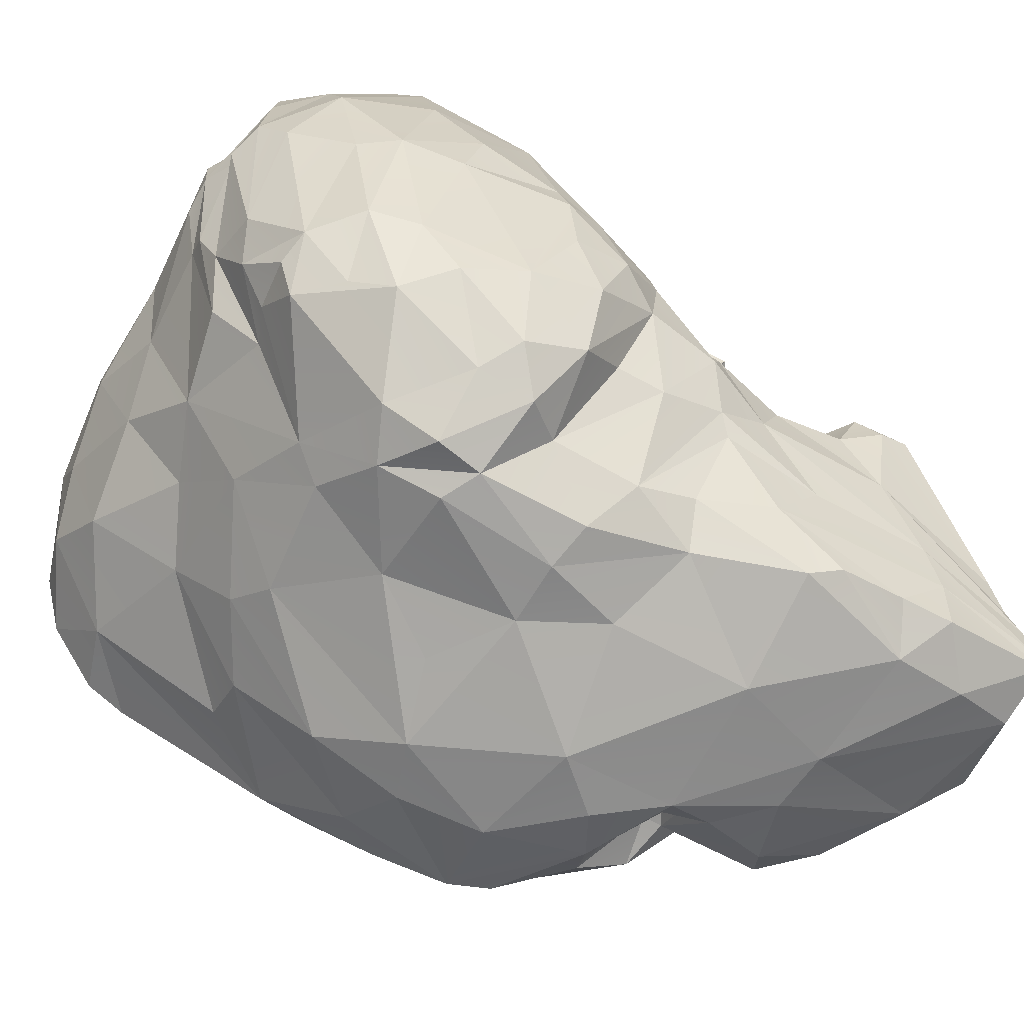
<metadata>
{"format":"obj","ext":"obj","renderer":"f3d","projection":"perspective","resolution":1024,"background":"white","views":[{"elev":-44.6,"azim":150.6,"up":"+Z"}]}
</metadata>
<code>
o Liver_WithTumor
v -39.67 33.29 -56
v 91.18 -92.25 -19.31
v 86.96 -91.56 -8.424
v 77.82 -89.48 -29.9
v 103.7 -67.64 28.99
v 53.46 40.08 104.3
v 44.15 42.09 100.5
v 89.55 20.52 93.94
v 64.06 -33.74 -65.24
v 48.33 -56.5 7.215
v -22.08 26.16 -26.09
v 16.12 64.69 -68.18
v 5.507 82.76 -2.323
v -111.6 41.46 -80.79
v 31.91 80.8 33.21
v 28.48 70.43 -49.86
v -40.45 34.99 -4.938
v 108.8 40.7 45.86
v -112.4 76.6 -67.79
v -43.72 29.18 -7.887
v -89.11 6.945 -89.6
v -5.303 67.98 21.89
v -0.1438 -62.36 -4.575
v 14.8 86.43 7.726
v -45.54 -19.91 -91.26
v 1.899 28.08 29.75
v 108.1 -11.46 45.25
v 105.8 33.26 51.7
v -1.255 57.96 18.38
v 1.603 -12.5 -103.4
v -19.92 40.91 16.2
v 79.52 33.79 -43.36
v 70.47 61.52 -50.54
v -39.98 13.46 -84.45
v -13.68 46.41 -8.591
v 86.22 -15.29 53.76
v 46.76 -20.36 -84.78
v -44.62 27.04 -2.162
v -20.96 46.4 14.86
v -16.89 44.78 14.49
v 112.4 -33.92 25.08
v -72 71.41 -16.4
v 108.5 18.83 27.61
v 108.1 -7.517 18.74
v -38.12 36.16 -4.002
v -39.83 35.94 -3.76
v 107.1 -20.26 -0.02686
v -24.09 55.97 29.07
v 27.09 -6.379 24.7
v -41.57 17.11 -31.29
v 69.64 -0.9514 -60.03
v -7.584 44.69 15.44
v 28.12 -39.37 -90.52
v -71.02 70.15 -77.42
v -14.69 -47.02 -91.87
v -21.46 55.27 15.1
v -42.58 12.75 -78.52
v 29.15 -2.091 -93.22
v 15.32 -61.92 -65.89
v 95.46 64.44 -4.128
v 23.66 -17.9 -97
v -21.1 73.52 2.602
v 100.6 -10.34 65.81
v -27.67 40.61 -13.9
v -23.02 27.32 -39.42
v -15.17 79.58 -6.289
v -24.11 34.1 -60.83
v -27.46 28.26 -64.11
v 111.5 -50.4 6.349
v -44.16 12.45 -35.73
v -32.74 4.115 -88.46
v 109.4 26.06 25.44
v 3.987 10.05 27.3
v 38.86 -33.61 28.26
v 7.763 -7.87 25.3
v -58.32 -14.6 -76.12
v 31.42 85.63 23.21
v -59.82 -13.28 -63.96
v -59.7 -16.43 -60.19
v 24.58 -12.04 32.54
v 28.62 -7.711 37.78
v 36.39 -56.23 13
v 60.27 81.84 26.03
v 98.95 -84.18 -21.35
v -24.34 59.7 8.845
v -16.84 -51.75 3.219
v 26.48 10.38 31.79
v -50.66 11.79 -96.9
v 51.56 26.21 -68.84
v -38.17 48.36 3.461
v -25.5 -7.652 -103.2
v 3.225 -24.15 24.19
v -15.89 19.08 -2.406
v -7.512 28.99 -6.973
v -47.72 -2.265 -26.65
v 93.31 31.05 91.58
v 34.22 16.84 -81.68
v 25.94 -69.8 -4.715
v -46.76 13.18 -48.28
v -29.45 41.64 -36.43
v -12.15 53.97 9.272
v 102.5 -53.17 40.6
v 104.2 -41.52 44.92
v 99.97 15.08 80.51
v -63.94 67.02 1.053
v 89.24 12.05 91.1
v -20.63 36.65 -7.564
v -30.11 21.11 -76.48
v 42.19 -45.03 19.9
v 45.39 86.12 -38.33
v 95.13 57.87 -21.19
v -1.19 47.86 -78.91
v 41.37 9.918 31.56
v -105 66.42 -62.6
v -103.7 24.04 -81.56
v 59.8 -66.27 12.64
v 83.45 -60.45 25.67
v -34.02 24.56 -7.622
v -72.6 64 15.24
v 20.59 20.65 27.1
v 85.49 69.25 32.56
v 50.35 54.14 -66.21
v 104.8 47.84 52.45
v -37.51 19.3 -37.43
v 14.7 16.4 14.34
v 34.92 19.25 13.97
v -82.24 65.26 12.89
v 43.45 16.25 16.04
v -91.09 8.451 -84.51
v -80.84 6.067 -77.15
v -54.3 -19.25 -26.69
v 22.55 -45.48 21.55
v 57 65.16 -60.03
v 1.791 80.07 -27.41
v -42.42 2.953 -81.31
v -99.03 56.73 -70.56
v 44.93 -63.15 -53.68
v 103.9 20.71 68.87
v -75.91 40.48 -54.73
v -21.57 24.96 -3.689
v -70.73 44.13 -41.94
v 105.5 -43.24 -17.27
v 109.5 -66.18 17.63
v -101 28.33 -86.05
v -25.37 54.02 2.22
v 72.83 -17.14 43.81
v 98.11 57.31 -9.847
v 22.13 21.58 16.88
v 53.12 78.56 43.04
v 85.29 -29.51 -37.46
v 59.57 54.29 88.83
v 77.23 -82.22 -44.4
v -109.4 62.76 -77.09
v -4.971 18.1 -97.99
v 93.12 1.575 81.49
v 87.19 -83.8 -37.63
v 2.681 36.6 35.56
v -91.62 46.63 -66.78
v -1.364 75.13 18.58
v -80.94 74.17 -38.43
v -17.2 55.99 -0.2834
v -18.98 57.26 7.506
v -56.08 -2.182 -49.53
v -7.556 35.1 -7.817
v 92.9 -65.55 -34.09
v 42.07 27.56 67.51
v -43.4 -7.118 -84.79
v 15.04 79.91 -25.47
v 56.07 -49.11 25.42
v -106.8 68.6 -34.19
v -11.52 67.37 -66.22
v -48.67 79.87 -65
v 99.67 56.36 43.34
v -45.57 -32.83 -13.69
v 30.36 -60.06 -79.06
v 15.69 -59.7 -80.31
v -61.93 -6.993 -84.53
v 103.4 44.12 -0.00234
v -55.09 -9.949 -83.52
v 85.86 8.159 -37.06
v -19.78 76.06 -29.07
v -48.32 -6.726 -86.37
v -77.48 68.83 8.209
v 11.67 10.8 18.2
v 19.63 53.88 -74.29
v 34.72 19.34 51.95
v 2.779 -53.07 7.151
v -38.13 -28.86 -4.257
v -21.67 11.39 -4.23
v -2.92 24.1 19.04
v -80.99 80.11 -68.28
v -6.294 52.78 42.47
v 104.2 -80.79 -8.323
v 13.4 -51.37 -89.4
v -24.18 51.53 28.19
v -40.92 24.96 -48.45
v 5.933 72.63 -56.34
v 74.61 -15.1 -54.56
v -37.88 43.83 -2.319
v -65.27 6.395 -70.98
v -64.04 8.946 -56.79
v 53.59 78.21 -44.7
v -86.27 67.75 9.75
v 30.52 48.81 89.87
v 41.1 13.78 24.04
v -48 25.8 -13.9
v 31.39 89.01 4.65
v 109.4 23.81 53.66
v 75.91 25.73 103.6
v 96.77 -13.32 66.27
v -52.54 -38.86 -37.12
v 5.405 -39.69 18.5
v -71.48 35.28 -50.91
v -3.646 -38.09 11.87
v -17.07 40.42 -37.91
v -29.33 39.17 -55.21
v 98.92 -85.42 3.863
v 42.86 -60.22 -76.1
v 43.52 4.76 25.65
v -24.08 49.11 36.1
v -30.79 35.3 33.49
v -1.536 17.02 7.736
v -53.23 -41.16 -60.99
v 66.03 48.76 92.24
v -9.491 23.39 22.34
v 32.63 66.44 66.3
v -26.9 26.01 -69.99
v -16.44 -0.5987 11.67
v -15.25 30.69 3.761
v 72.71 30.13 -52.27
v -13.2 41.06 -9.6
v -83.2 76.7 -52.41
v -84.99 33.53 -65.02
v -64.01 24.33 -94.76
v -27.45 60.28 6.087
v 102.2 -31.27 52.3
v -4.505 15.14 23.57
v -56.66 -26.14 -71.46
v 70.81 -83.32 -6.588
v -60.61 27.4 -36.68
v -21.1 65.77 3.313
v 44.63 63.5 -63.23
v -44.52 -18.72 -4.353
v -47.22 15.69 -33.2
v 93.23 35.08 -15.89
v 5.866 0.0315 20.09
v -67.24 79.05 -65.55
v 68.39 2.358 55.52
v 85.04 69.12 -21.79
v 65.44 49.62 -58.61
v -27.76 -50.32 -2.615
v -38.66 19.19 -42.53
v -39.36 17.82 -38.58
v -36.04 -64.27 -41.19
v 109.2 -62.89 -9.696
v -106.8 32.74 -79.72
v -31.93 25.68 16.95
v 28.29 87.45 -33.62
v 75.29 75.52 33.74
v -89.2 58.3 -58.68
v -82 53.36 -53.62
v 38.88 79.26 -49.75
v -46.62 8.301 -90.61
v -23.83 -61.42 -11.68
v -1.941 -38.46 -101.5
v -28.53 -64.67 -57.51
v 25.62 -19.11 29.95
v -110.9 73.51 -53.91
v -110.9 75.94 -62.36
v 106.7 16.01 69.16
v -46.28 33.98 3.967
v 80.82 4.655 67.01
v 94.36 -81 13.26
v 103.9 27.53 -1.866
v -43.12 7.625 -73.2
v -4.659 -16.63 19.8
v -25.76 23.23 21.21
v 93.15 16.63 93.16
v 9.697 25.89 39.02
v 20.01 37.21 59.92
v -31 -21.18 -96.97
v -13 -34.87 -101.3
v -33.83 73.15 -14.14
v 13.46 -1.745 32.83
v 62.91 -49.48 -62.17
v -41.31 19.47 -42.22
v -30.82 12.19 -82.72
v 109.6 -44.48 37.65
v -27.83 -48.94 -84.68
v -66.27 40.07 -89.83
v 47.08 1.312 20.13
v -22.48 29.79 23.39
v 20.33 37.47 -79.13
v -91.25 67.93 -78.69
v 23 3.359 29.65
v -32.15 61.01 21.12
v -110.9 59.7 -75.28
v -3.879 68.36 31.52
v -18.23 6.194 -103.1
v -47.16 74.85 -35.33
v -64.35 59.38 9.963
v 78.07 32.98 103.3
v -42.92 67.41 -0.7285
v -17.37 77.74 -22.59
v 6.065 26.78 14.76
v 75.73 77.63 -27.07
v -19.37 35.83 -45
v 38.94 2.164 43.51
v 17.36 57.4 67.12
v 6.965 -65.07 -77.29
v -40.04 31.05 -66.1
v -48.25 15.96 -49.49
v 105.1 48.86 12.1
v 106.8 32.89 13.03
v -20.62 41.49 34.47
v 16.61 17.25 39.94
v -6.693 61.38 36.5
v -20.08 58.2 7.353
v -74.86 -3.865 -82.47
v -47.29 -40.43 -74.78
v -42.3 -50.53 -23.49
v 51.79 -59.75 2.034
v -17.16 47.61 -11.6
v -10.73 72.92 -52.84
v -27.9 -24.86 6.693
v 46.02 90.88 -17.75
v 68.3 18.1 76.42
v 40.14 10.12 19.35
v 110.3 16.21 47.7
v -47.4 57.36 5.996
v -67.52 42.32 -16.96
v 99.75 4.848 -11.91
v 83.68 75.77 -0.585
v -39.61 47.07 19.46
v -56.05 -7.126 -33.41
v -44.36 -8.289 -12.82
v 33.08 51.3 89.88
v 87.08 60.85 61.94
v -38.7 18.91 -59.04
v 98.89 40.87 73.18
v -28.36 23.2 10.06
v 2.933 52.79 21.94
v 61.19 -78.61 -28.66
v 25.87 91.37 -13.63
v -49.38 14.03 -56.27
v -2.109 32.52 5.084
v 29.33 -60.38 -58.09
v 56.42 -69.25 4.679
v -38.14 50.29 -86.03
v 37.91 38.89 92.66
v 29.47 -9.178 27.6
v -63.88 48.06 -4.01
v -40.13 45.91 8.455
v -31.82 78.1 -50.08
v -14.65 27.08 9.025
v 54.35 -68.22 -15.23
v -69.89 5.726 -96.57
v 18.73 80.32 27.67
v -13.73 51.66 -4.719
v -78.1 46.39 -55.04
v -77.51 52.05 -30.14
v -42.84 23.56 -63.85
v -26.2 56.79 8.373
v -39.66 77.2 -68.12
v -84.81 49.93 -58.98
v 93.09 -12.57 -23.42
v -9.368 69.62 12.17
v 25.82 1.045 18.4
v -69.27 27.83 -59.83
v -16.37 53.17 -8.588
v 62.78 68.53 63.35
v 42.21 -60 -58.23
v 55.2 -71.94 -49.3
v 96.81 43.64 -12.31
v -60.69 -23.09 -47.62
v -60.49 -4.742 -76.83
v 5.817 24.8 9.219
v 71.59 81.84 -5.63
v 12.39 45.89 61.76
v -50.86 -29.52 -26.01
v -51.16 43.58 -1.656
v -76.07 -5.226 -91.42
v 60.17 -71.93 -57.17
v 62.95 85.7 -21.02
v -71.27 40.08 -36.84
v 39.58 -7.606 25.33
v -57.55 63.33 3.137
v 2.207 51.6 31.81
v -36.93 15.8 -99.32
v -2.618 42.84 43.63
v -18.38 59.02 6.689
v -38.15 9.362 -96.58
v -42.8 11.73 -71.19
v 18.78 12.86 27.53
v -32.66 -7.133 -95.2
v -108.6 70.88 -45.78
v 85.8 49.6 77.93
v -23.37 -72.36 -43.26
v -102.6 42.49 -69.75
v 53.03 -66.74 -40.72
v -8.962 -71.31 -65.21
v -1.088 -71.44 -49.84
v -9.709 -70.9 -26.82
v 42.29 -65.94 -68.62
v 33.17 -70 -26.99
v 36.13 -69.04 -15.01
f 2 3 4
f 278 138 8
f 78 335 163
f 96 208 340
f 80 81 284
f 23 98 187
f 129 130 115
f 6 224 7
f 11 124 253
f 171 112 349
f 47 69 142
f 386 49 351
f 2 4 152
f 139 158 399
f 161 145 162
f 156 84 2
f 186 166 280
f 191 19 232
f 11 253 70
f 3 2 217
f 170 114 260
f 43 274 72
f 11 70 189
f 154 30 299
f 389 234 290
f 4 3 239
f 159 13 66
f 78 76 79
f 247 354 172
f 84 193 2
f 73 316 237
f 2 193 217
f 392 34 263
f 161 391 235
f 217 273 3
f 403 23 264
f 55 281 282
f 310 55 176
f 191 54 294
f 219 351 113
f 63 27 270
f 53 9 218
f 323 90 64
f 53 37 9
f 109 169 74
f 199 45 64
f 302 96 397
f 63 270 104
f 15 226 149
f 244 163 70
f 152 156 2
f 207 326 344
f 339 99 252
f 122 250 89
f 307 67 68
f 108 339 227
f 94 377 164
f 123 338 397
f 58 154 293
f 266 254 223
f 188 380 174
f 236 63 210
f 179 177 182
f 133 250 242
f 11 215 307
f 352 301 119
f 295 80 284
f 140 229 355
f 53 265 61
f 132 74 92
f 359 35 45
f 365 261 260
f 170 260 361
f 31 40 39
f 364 171 349
f 116 117 169
f 62 241 367
f 264 86 251
f 34 287 108
f 350 209 6
f 189 222 93
f 350 7 204
f 35 359 323
f 322 356 348
f 94 11 93
f 15 358 226
f 4 239 343
f 150 165 285
f 300 181 354
f 17 118 38
f 355 190 225
f 204 7 337
f 318 363 235
f 211 380 131
f 242 16 262
f 381 20 17
f 383 152 4
f 197 304 134
f 129 382 319
f 205 128 328
f 373 4 343
f 149 83 15
f 55 310 289
f 374 245 32
f 48 56 296
f 399 136 297
f 344 24 207
f 49 386 291
f 324 354 181
f 91 282 281
f 179 76 376
f 101 162 318
f 53 218 194
f 162 145 363
f 102 288 103
f 125 148 377
f 123 173 338
f 355 229 346
f 178 60 313
f 186 280 279
f 216 100 1
f 328 184 368
f 238 76 25
f 123 397 340
f 12 185 171
f 379 204 309
f 159 24 13
f 390 280 379
f 163 95 70
f 63 104 155
f 29 388 22
f 136 365 260
f 257 221 334
f 56 40 101
f 126 128 120
f 330 303 387
f 87 394 205
f 92 75 246
f 284 316 73
f 257 277 221
f 199 64 90
f 4 373 383
f 230 250 32
f 289 25 281
f 107 118 45
f 175 347 176
f 335 78 375
f 331 141 385
f 38 257 271
f 228 336 243
f 46 45 199
f 109 82 10
f 158 365 399
f 290 144 153
f 3 116 239
f 273 116 3
f 26 279 157
f 305 190 355
f 371 149 226
f 301 105 119
f 18 28 314
f 358 15 77
f 106 8 209
f 392 395 71
f 198 37 51
f 46 199 381
f 300 354 160
f 352 127 361
f 233 139 399
f 201 78 163
f 388 157 390
f 303 62 283
f 217 193 143
f 83 378 326
f 217 5 273
f 336 228 189
f 323 359 370
f 297 269 19
f 316 308 186
f 377 346 164
f 375 238 223
f 56 48 195
f 309 317 192
f 158 139 360
f 73 295 284
f 384 110 326
f 343 239 348
f 347 59 176
f 42 396 170
f 157 279 390
f 19 153 297
f 323 370 145
f 399 365 136
f 278 8 106
f 270 208 138
f 96 340 397
f 363 353 296
f 315 31 195
f 333 378 259
f 211 321 174
f 370 359 145
f 92 267 351
f 201 163 244
f 376 78 200
f 21 382 129
f 197 181 304
f 53 194 265
f 106 104 278
f 55 289 281
f 231 107 35
f 235 241 62
f 22 298 159
f 159 358 24
f 151 338 371
f 248 327 186
f 327 209 166
f 84 156 165
f 42 160 268
f 150 198 180
f 212 276 325
f 26 316 279
f 208 96 138
f 29 367 391
f 341 38 118
f 146 36 248
f 260 261 361
f 351 49 75
f 254 211 223
f 382 177 319
f 65 252 11
f 270 329 208
f 216 215 100
f 206 352 331
f 5 217 143
f 10 82 322
f 292 31 315
f 141 139 385
f 20 381 206
f 14 297 153
f 392 287 34
f 225 292 277
f 397 338 151
f 119 183 203
f 326 258 344
f 239 116 348
f 361 203 170
f 69 255 142
f 31 225 52
f 335 131 336
f 246 276 92
f 254 321 211
f 284 308 316
f 381 17 46
f 279 280 390
f 200 78 201
f 389 91 392
f 310 176 59
f 148 125 126
f 341 257 38
f 236 288 63
f 177 200 319
f 393 99 339
f 247 191 232
f 278 104 138
f 338 121 259
f 218 175 194
f 294 54 290
f 116 273 117
f 27 41 44
f 111 374 32
f 65 68 252
f 60 249 333
f 117 146 169
f 54 349 290
f 91 395 392
f 13 344 258
f 395 281 167
f 144 234 357
f 90 301 352
f 79 76 238
f 384 202 110
f 69 47 41
f 365 361 261
f 192 317 388
f 295 394 87
f 395 167 71
f 155 106 272
f 354 232 160
f 322 348 10
f 212 132 92
f 70 286 50
f 404 218 383
f 37 61 58
f 114 396 268
f 18 123 340
f 126 328 128
f 375 79 238
f 8 96 209
f 108 227 311
f 219 386 351
f 124 196 253
f 352 119 127
f 232 269 160
f 180 198 51
f 291 368 49
f 58 293 97
f 324 197 171
f 379 350 204
f 256 399 14
f 243 325 228
f 316 186 279
f 335 95 163
f 25 320 238
f 49 368 246
f 400 343 356
f 85 391 241
f 343 348 356
f 323 100 215
f 193 255 143
f 52 101 40
f 72 314 28
f 116 169 109
f 327 166 186
f 167 135 71
f 142 150 366
f 174 251 188
f 36 210 272
f 105 42 183
f 330 387 301
f 362 345 34
f 77 24 358
f 231 35 323
f 325 86 214
f 281 25 167
f 42 283 160
f 232 354 247
f 108 287 339
f 236 210 36
f 210 155 272
f 401 402 398
f 106 155 104
f 293 154 112
f 15 83 77
f 148 126 120
f 73 394 295
f 37 58 51
f 263 34 57
f 111 249 60
f 398 402 403
f 75 49 246
f 381 352 206
f 404 137 372
f 269 114 268
f 304 283 66
f 25 182 167
f 373 343 400
f 319 130 129
f 84 255 193
f 299 91 389
f 337 226 309
f 328 219 205
f 62 367 66
f 115 130 233
f 271 334 353
f 245 178 314
f 173 60 121
f 87 205 113
f 179 25 76
f 274 314 72
f 89 293 122
f 48 296 220
f 26 157 388
f 377 148 305
f 145 235 90
f 205 219 113
f 208 28 340
f 88 357 234
f 120 128 205
f 117 5 102
f 360 365 158
f 86 23 187
f 46 271 353
f 393 57 345
f 70 95 336
f 156 152 165
f 110 262 258
f 230 51 89
f 50 20 206
f 329 44 43
f 301 387 105
f 90 330 301
f 360 361 365
f 328 291 219
f 228 184 222
f 342 101 52
f 149 371 259
f 39 56 195
f 402 405 403
f 364 54 172
f 166 350 280
f 253 196 100
f 135 393 275
f 288 27 63
f 225 31 292
f 322 82 98
f 74 81 267
f 93 11 189
f 319 200 130
f 334 220 296
f 362 108 311
f 385 240 331
f 88 182 382
f 101 342 29
f 405 98 403
f 240 206 331
f 166 209 350
f 171 364 324
f 100 64 253
f 202 33 133
f 348 116 109
f 188 325 243
f 151 371 226
f 265 194 55
f 140 341 118
f 99 253 252
f 244 206 240
f 323 215 231
f 38 271 46
f 265 30 61
f 287 275 393
f 380 211 174
f 209 96 302
f 285 218 9
f 66 283 62
f 117 236 146
f 283 42 303
f 235 85 241
f 30 91 299
f 164 215 94
f 150 9 198
f 220 195 48
f 99 393 345
f 391 161 162
f 211 131 375
f 320 266 223
f 28 18 340
f 58 30 154
f 250 122 242
f 154 299 389
f 305 148 120
f 247 54 191
f 302 397 224
f 354 364 172
f 264 23 86
f 201 240 369
f 251 325 188
f 71 275 287
f 68 216 311
f 189 70 336
f 94 215 11
f 253 50 286
f 368 184 246
f 98 132 187
f 105 303 42
f 72 28 208
f 274 332 245
f 231 346 229
f 199 90 381
f 203 361 127
f 360 139 141
f 122 293 185
f 307 65 11
f 331 352 361
f 183 170 203
f 383 373 404
f 100 323 64
f 379 280 350
f 30 265 91
f 29 391 101
f 314 178 313
f 185 293 112
f 93 222 377
f 174 321 251
f 33 32 250
f 59 405 402
f 51 58 89
f 333 259 121
f 188 243 380
f 297 114 269
f 283 304 300
f 362 311 1
f 311 227 68
f 25 179 182
f 244 50 206
f 197 16 12
f 388 390 192
f 288 41 27
f 374 111 147
f 227 339 68
f 332 274 43
f 119 105 183
f 98 23 403
f 71 287 392
f 115 144 21
f 225 237 26
f 91 281 395
f 405 406 98
f 378 384 326
f 98 82 132
f 123 18 313
f 262 16 258
f 74 169 308
f 329 27 44
f 350 6 7
f 83 259 378
f 262 133 242
f 165 150 142
f 36 272 248
f 83 326 77
f 13 134 66
f 70 99 312
f 245 374 178
f 34 345 57
f 291 386 219
f 274 245 314
f 135 57 393
f 310 402 401
f 282 265 55
f 135 182 263
f 137 404 373
f 92 276 212
f 67 307 216
f 138 96 8
f 200 369 233
f 327 106 209
f 266 401 398
f 85 318 391
f 120 190 305
f 132 82 74
f 213 369 385
f 76 78 376
f 113 295 87
f 231 229 107
f 187 212 214
f 357 21 144
f 196 362 1
f 235 62 330
f 222 189 228
f 151 226 337
f 161 235 145
f 16 242 12
f 155 210 63
f 64 50 253
f 332 32 245
f 330 62 303
f 196 286 345
f 369 213 233
f 405 356 406
f 307 68 65
f 285 9 150
f 141 331 361
f 333 249 306
f 111 306 249
f 114 170 396
f 220 315 195
f 378 306 384
f 252 286 124
f 341 355 257
f 359 45 353
f 17 38 46
f 90 235 330
f 22 317 298
f 131 243 336
f 192 390 379
f 256 115 233
f 306 33 202
f 26 342 52
f 313 60 173
f 125 184 126
f 180 32 332
f 17 45 118
f 73 237 190
f 134 304 66
f 229 140 107
f 391 318 235
f 69 143 255
f 182 177 382
f 99 345 312
f 169 146 308
f 41 47 44
f 265 282 91
f 44 332 43
f 349 154 389
f 275 71 135
f 271 257 334
f 318 85 56
f 147 111 60
f 144 115 256
f 11 252 124
f 74 267 92
f 56 101 318
f 316 26 237
f 317 309 298
f 21 129 115
f 177 179 376
f 347 405 59
f 289 320 25
f 194 175 176
f 202 133 262
f 337 309 204
f 351 75 92
f 20 50 64
f 246 184 228
f 277 315 221
f 57 135 263
f 197 12 171
f 14 399 297
f 364 349 54
f 375 131 335
f 345 362 196
f 208 329 43
f 110 202 262
f 327 272 106
f 200 201 369
f 367 29 22
f 398 403 264
f 377 305 346
f 405 400 356
f 388 317 22
f 33 250 133
f 372 175 404
f 172 54 247
f 144 14 153
f 123 313 173
f 236 102 103
f 307 215 216
f 7 224 337
f 289 266 320
f 66 367 159
f 144 256 14
f 306 378 333
f 258 168 13
f 165 152 218
f 56 85 296
f 389 290 349
f 5 143 288
f 134 16 197
f 150 180 366
f 221 220 334
f 311 216 1
f 107 140 118
f 198 9 37
f 212 187 132
f 5 288 102
f 298 358 159
f 190 237 225
f 213 385 139
f 255 165 142
f 250 230 89
f 168 134 13
f 42 268 396
f 339 287 393
f 77 326 207
f 109 74 82
f 70 312 286
f 258 16 168
f 180 51 230
f 310 59 402
f 32 33 111
f 164 231 215
f 373 400 137
f 338 173 121
f 357 382 21
f 113 351 295
f 10 348 109
f 389 88 234
f 19 191 294
f 195 31 39
f 266 398 254
f 394 120 205
f 368 291 328
f 98 356 322
f 334 296 353
f 131 380 243
f 218 404 175
f 289 310 401
f 344 13 24
f 371 338 259
f 303 105 387
f 222 125 377
f 381 90 352
f 325 276 228
f 357 88 382
f 80 295 351
f 225 26 52
f 254 398 264
f 182 135 167
f 111 33 306
f 183 42 170
f 124 286 196
f 117 102 236
f 248 308 146
f 84 165 255
f 242 185 12
f 242 122 185
f 216 68 67
f 31 52 40
f 184 125 222
f 112 154 349
f 355 277 257
f 44 47 332
f 244 70 50
f 29 342 388
f 332 366 180
f 68 339 252
f 159 367 22
f 272 327 248
f 248 186 308
f 356 98 406
f 213 139 233
f 37 53 61
f 302 224 6
f 61 30 58
f 363 145 353
f 268 160 269
f 294 153 19
f 253 99 70
f 374 147 178
f 18 314 313
f 56 39 40
f 256 233 399
f 284 81 308
f 47 366 332
f 290 234 144
f 120 73 190
f 192 379 309
f 177 376 200
f 182 88 263
f 305 355 346
f 89 97 293
f 5 117 273
f 19 269 232
f 80 267 81
f 251 86 325
f 369 240 385
f 1 100 196
f 266 289 401
f 95 335 336
f 254 264 321
f 294 290 153
f 187 214 86
f 43 72 208
f 359 353 145
f 297 260 114
f 253 286 252
f 107 45 35
f 185 112 171
f 347 137 405
f 202 384 306
f 375 223 211
f 298 226 358
f 321 264 251
f 120 394 73
f 184 328 126
f 323 145 90
f 45 46 353
f 304 181 300
f 164 346 231
f 137 400 405
f 143 41 288
f 64 45 17
f 377 94 93
f 197 324 181
f 391 367 241
f 354 324 364
f 209 302 6
f 103 288 236
f 298 309 226
f 397 151 224
f 85 363 296
f 325 214 212
f 136 260 297
f 168 16 134
f 221 315 220
f 74 308 81
f 312 345 286
f 175 372 347
f 140 355 341
f 225 277 355
f 218 285 165
f 143 69 41
f 34 108 362
f 27 329 270
f 228 276 246
f 32 180 230
f 162 363 318
f 58 97 89
f 361 360 141
f 104 270 138
f 259 83 149
f 77 207 24
f 152 383 218
f 88 392 263
f 277 292 315
f 235 363 85
f 119 203 127
f 17 20 64
f 392 88 389
f 146 236 36
f 326 110 258
f 244 240 201
f 130 200 233
f 347 372 137
f 142 366 47
f 388 342 26
f 223 238 320
f 60 333 121
f 178 147 60
f 101 391 162
f 267 80 351
f 300 160 283
f 224 151 337
f 79 375 78
f 194 176 55

</code>
